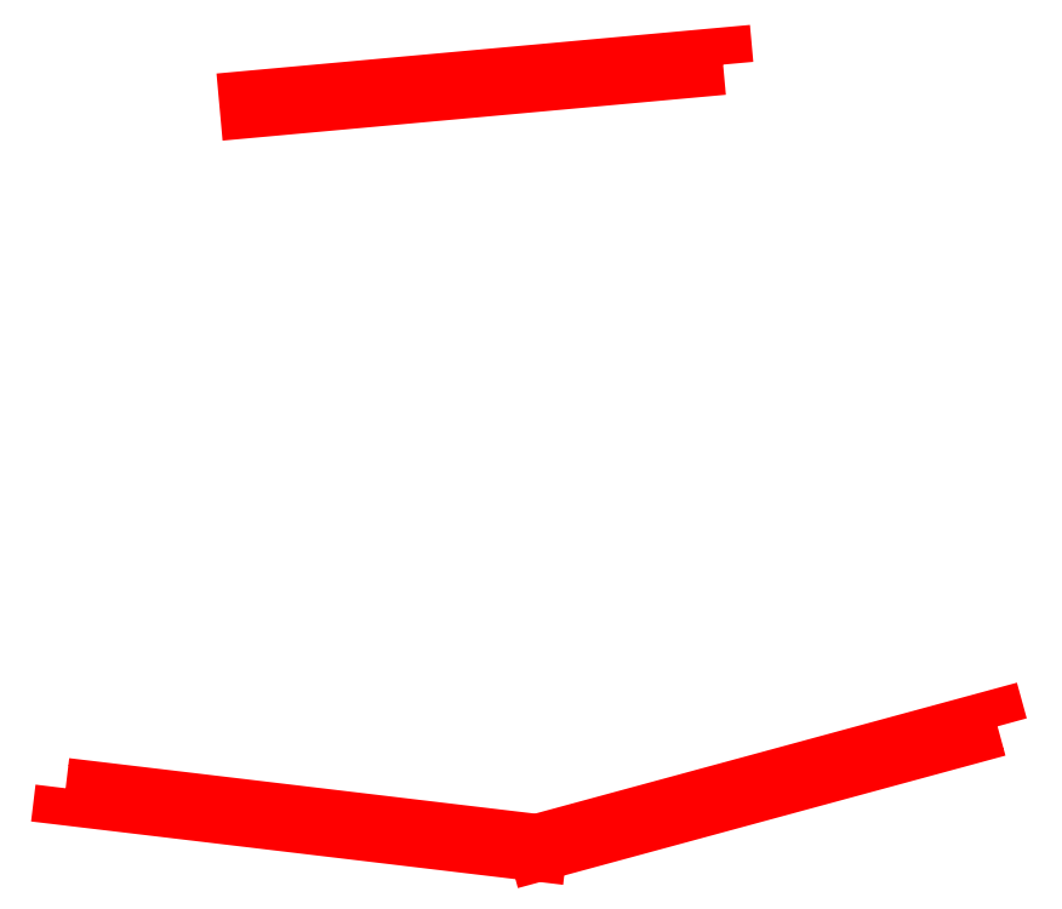
<metadata>
{"format":"dxf","ext":"dxf","renderer":"ezdxf+matplotlib","layout":"modelspace","background":"white","min_lineweight":24,"dpi":150}
</metadata>
<code>
0
SECTION
2
ENTITIES
0
3DFACE
8
mg_to_dxf
10
-2446
20
-1993
30
0
11
-2446
21
-1995
31
0
12
-2307
22
-2012
32
0
13
-2307
23
-2010
33
0
0
3DFACE
8
mg_to_dxf
10
-2171
20
-1975
30
0
11
-2172
21
-1973
31
0
12
-2307
22
-2010
32
0
13
-2307
23
-2012
33
0
0
3DFACE
8
mg_to_dxf
10
-2252
20
-1780
30
0
11
-2252
21
-1778
31
0
12
-2392
22
-1790
32
0
13
-2392
23
-1792
33
0
0
ENDSEC
0
EOF

</code>
